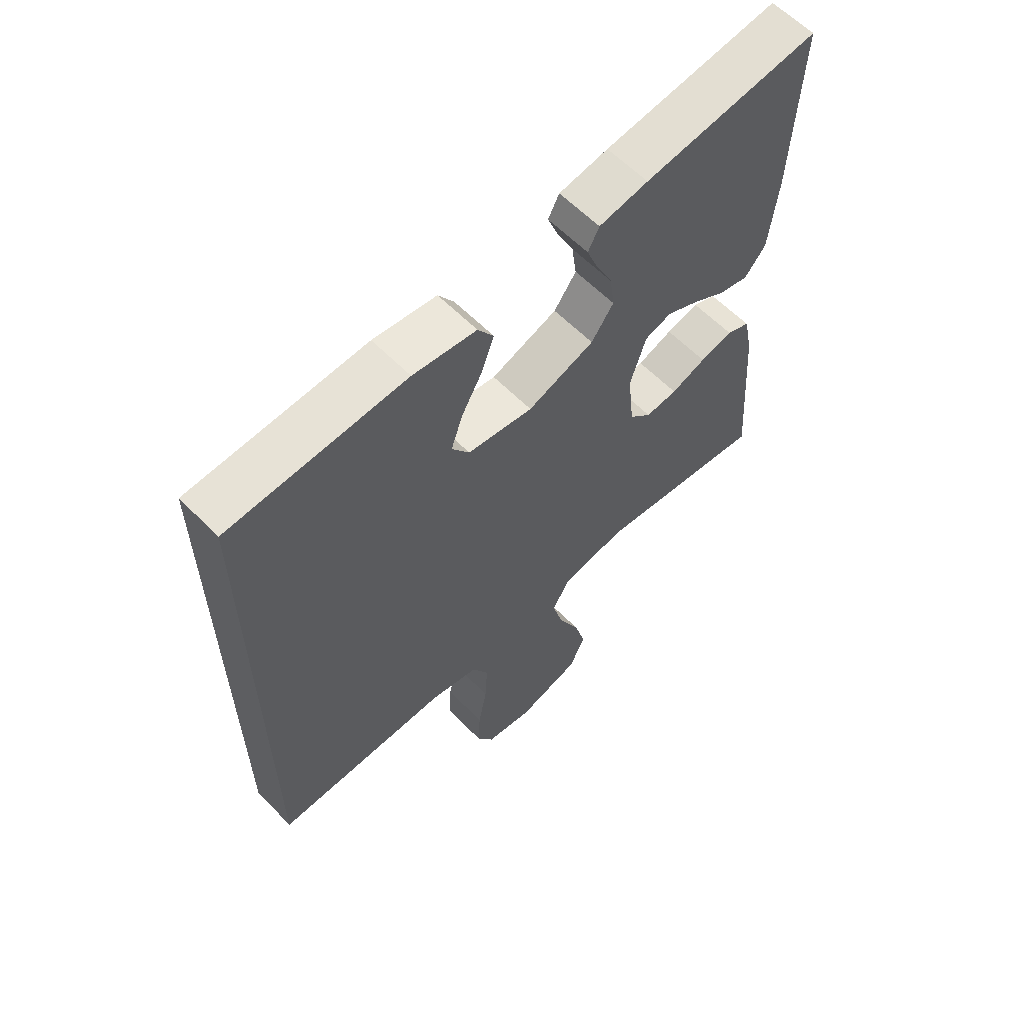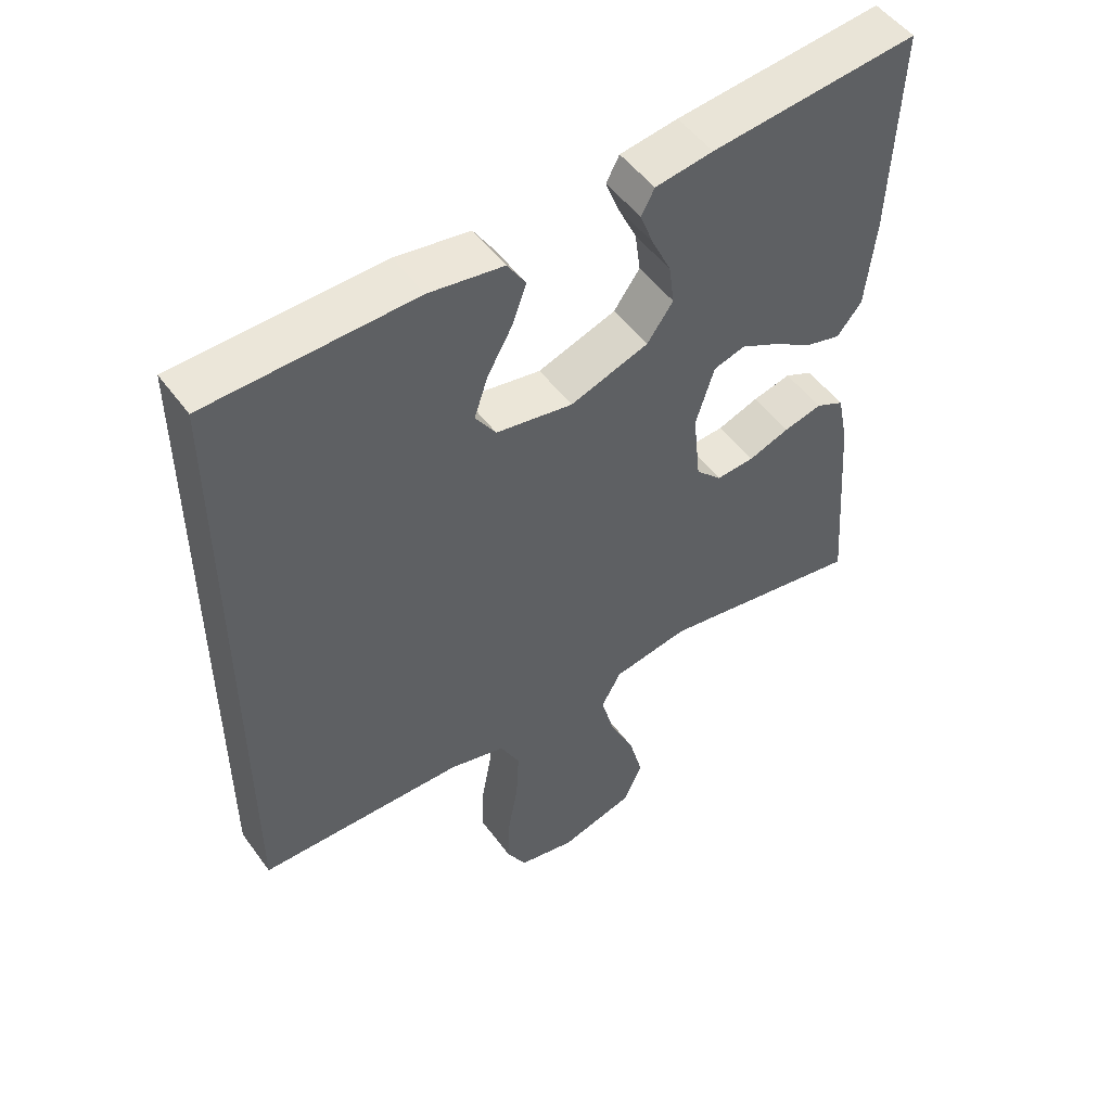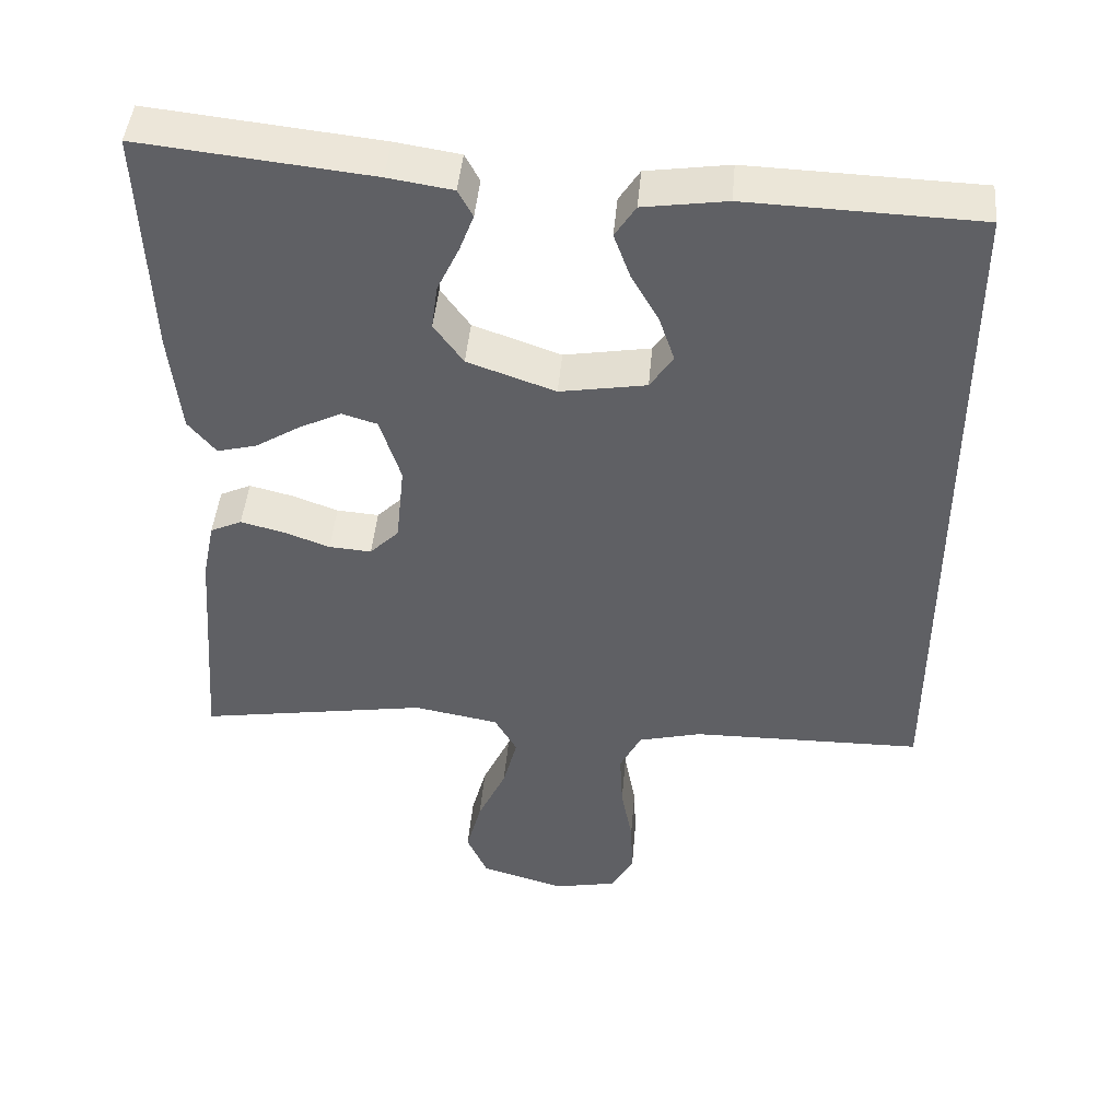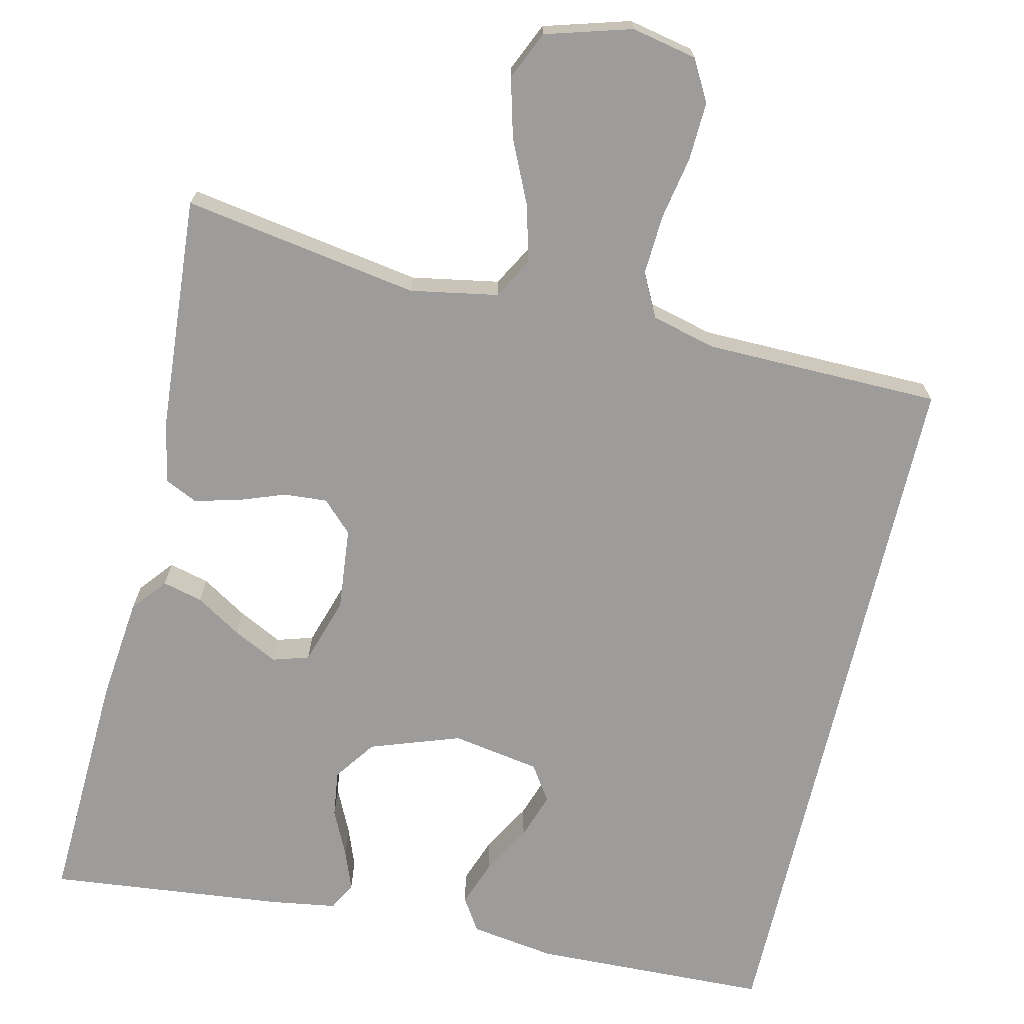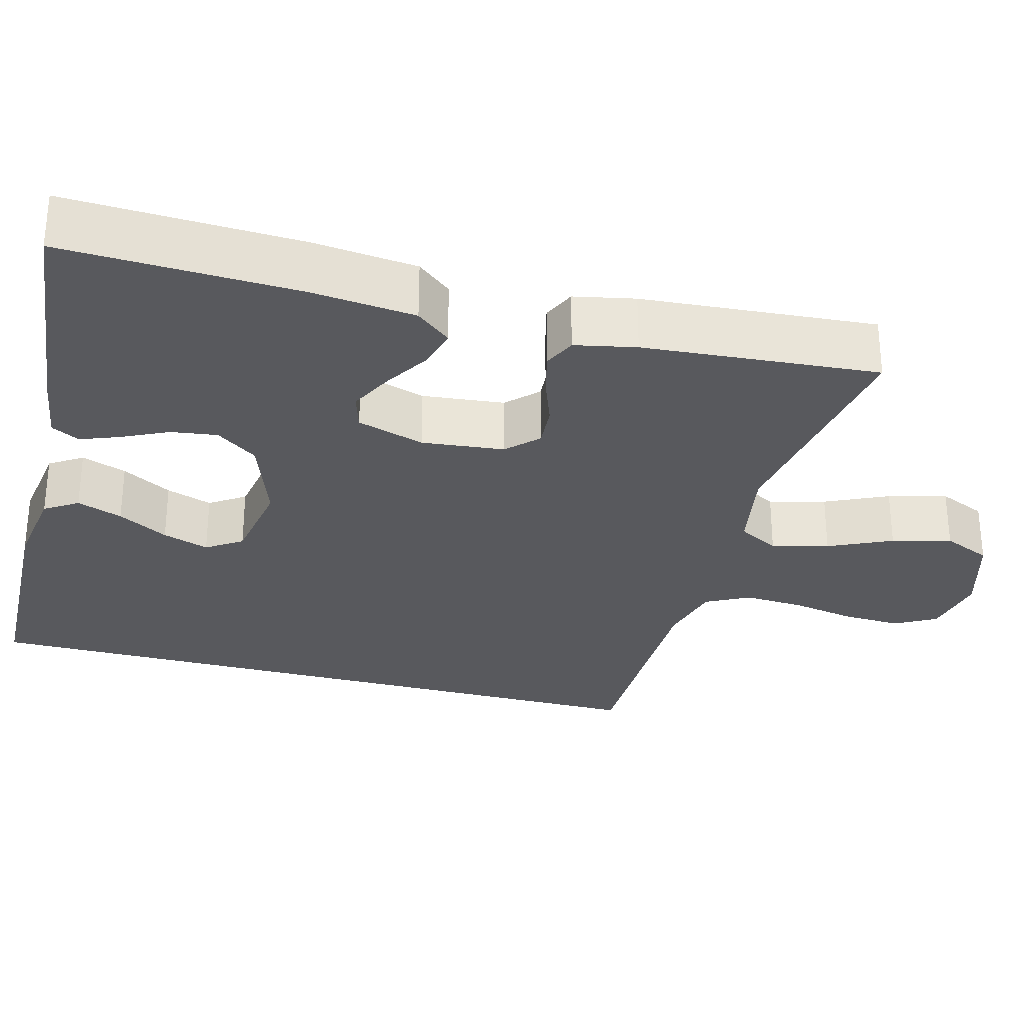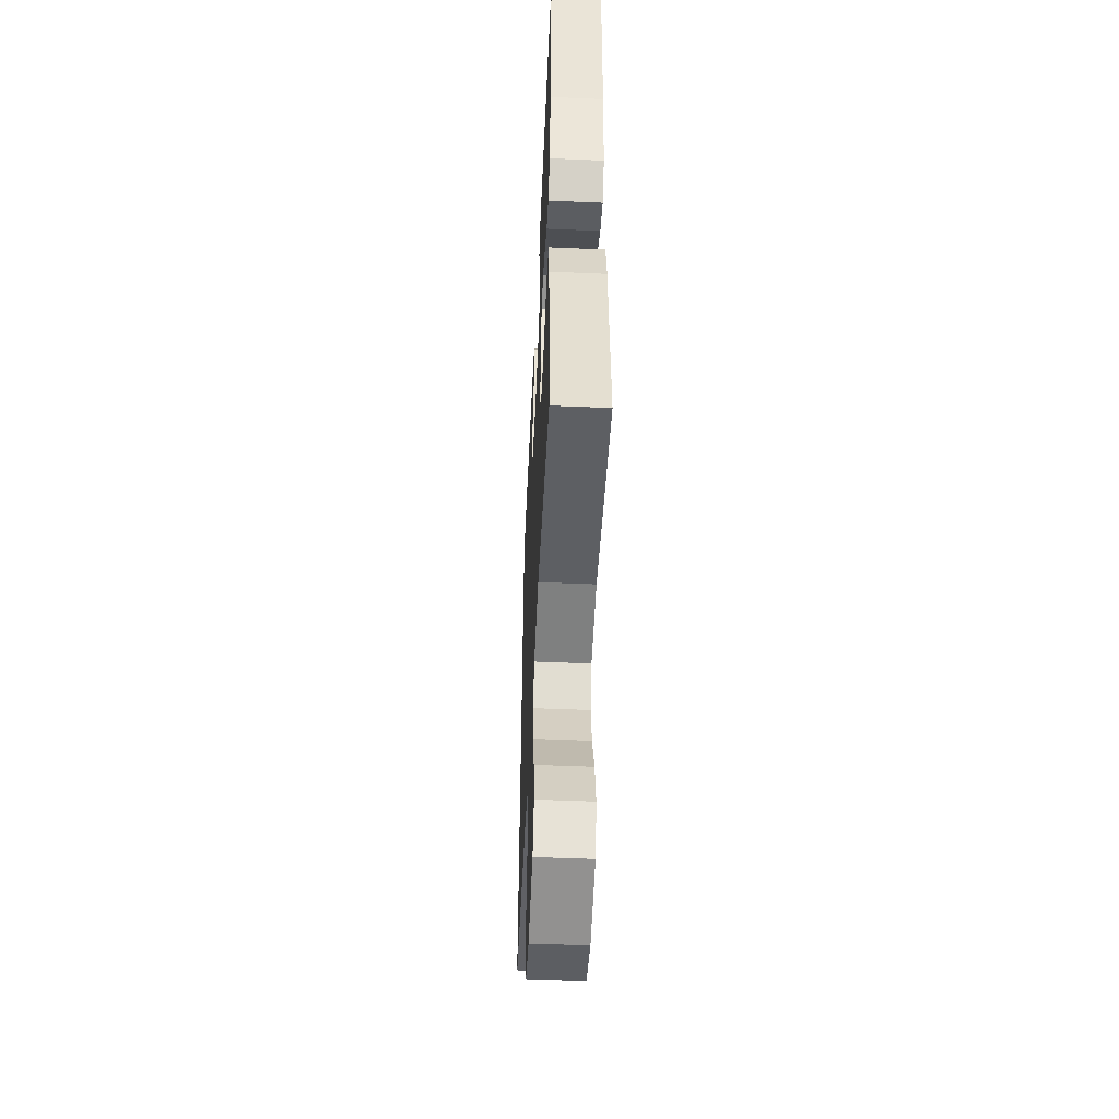
<metadata>
{"format":"obj","ext":"obj","renderer":"f3d","projection":"perspective","resolution":1024,"background":"white","views":[{"elev":61.2,"azim":-44.3,"up":"+Z"},{"elev":50.7,"azim":-34.9,"up":"+Z"},{"elev":45.2,"azim":-174.9,"up":"+Z"},{"elev":-70.3,"azim":166.9,"up":"+Y"},{"elev":-29.8,"azim":75.1,"up":"+Y"},{"elev":-49.7,"azim":87.3,"up":"+Z"}]}
</metadata>
<code>
v 0.5 0.07 0.5
v 0.488 0.07 0.2
v 0.474 0.07 0.067
v 0.438 0.07 0.023
v 0.387 0.07 0.036
v 0.329 0.07 0.072
v 0.273 0.07 0.1
v 0.227 0.07 0.086
v 0.2 0.07 0
v 0.211 0.07 -0.105
v 0.249 0.07 -0.143
v 0.304 0.07 -0.139
v 0.364 0.07 -0.117
v 0.42 0.07 -0.103
v 0.461 0.07 -0.122
v 0.477 0.07 -0.2
v 0.5 0.07 -0.5
v 0.2 0.07 -0.451
v 0.089 0.07 -0.471
v 0.06 0.07 -0.523
v 0.079 0.07 -0.595
v 0.116 0.07 -0.675
v 0.136 0.07 -0.75
v 0.109 0.07 -0.811
v 0 0.07 -0.843
v -0.083 0.07 -0.826
v -0.112 0.07 -0.774
v -0.109 0.07 -0.7
v -0.094 0.07 -0.619
v -0.09 0.07 -0.543
v -0.118 0.07 -0.488
v -0.2 0.07 -0.467
v -0.5 0.07 -0.463
v -0.5 0.07 0.451
v -0.2 0.07 0.461
v -0.092 0.07 0.445
v -0.065 0.07 0.403
v -0.086 0.07 0.345
v -0.122 0.07 0.281
v -0.142 0.07 0.222
v -0.112 0.07 0.177
v 0 0.07 0.158
v 0.114 0.07 0.198
v 0.152 0.07 0.251
v 0.144 0.07 0.31
v 0.116 0.07 0.369
v 0.097 0.07 0.419
v 0.116 0.07 0.455
v 0.2 0.07 0.468
v 0.5 0 0.5
v 0.488 0 0.2
v 0.474 0 0.067
v 0.438 0 0.023
v 0.387 0 0.036
v 0.329 0 0.072
v 0.273 0 0.1
v 0.227 0 0.086
v 0.2 0 0
v 0.211 0 -0.105
v 0.249 0 -0.143
v 0.304 0 -0.139
v 0.364 0 -0.117
v 0.42 0 -0.103
v 0.461 0 -0.122
v 0.477 0 -0.2
v 0.5 0 -0.5
v 0.2 0 -0.451
v 0.089 0 -0.471
v 0.06 0 -0.523
v 0.079 0 -0.595
v 0.116 0 -0.675
v 0.136 0 -0.75
v 0.109 0 -0.811
v 0 0 -0.843
v -0.083 0 -0.826
v -0.112 0 -0.774
v -0.109 0 -0.7
v -0.094 0 -0.619
v -0.09 0 -0.543
v -0.118 0 -0.488
v -0.2 0 -0.467
v -0.5 0 -0.463
v -0.5 0 0.451
v -0.2 0 0.461
v -0.092 0 0.445
v -0.065 0 0.403
v -0.086 0 0.345
v -0.122 0 0.281
v -0.142 0 0.222
v -0.112 0 0.177
v 0 0 0.158
v 0.114 0 0.198
v 0.152 0 0.251
v 0.144 0 0.31
v 0.116 0 0.369
v 0.097 0 0.419
v 0.116 0 0.455
v 0.2 0 0.468
f 45 46 47 48
f 45 48 49 1
f 36 37 38 39
f 36 39 40
f 35 36 40
f 32 33 34 35
f 31 32 35 40
f 30 31 40 41
f 26 27 28 29
f 26 29 30
f 25 26 30
f 21 22 23 24
f 20 21 24 25
f 15 16 17 18
f 15 18 19
f 12 13 14 15
f 12 15 19
f 11 12 19
f 10 11 19 20
f 3 4 5 6
f 3 6 7
f 2 3 7
f 44 45 1 2
f 43 44 2 7
f 42 43 7 8
f 41 42 8 9
f 20 25 30 41
f 9 10 20 41
f 97 96 95 94
f 50 98 97 94
f 88 87 86 85
f 89 88 85
f 89 85 84
f 84 83 82 81
f 89 84 81 80
f 90 89 80 79
f 78 77 76 75
f 79 78 75
f 79 75 74
f 73 72 71 70
f 74 73 70 69
f 67 66 65 64
f 68 67 64
f 64 63 62 61
f 68 64 61
f 68 61 60
f 69 68 60 59
f 55 54 53 52
f 56 55 52
f 56 52 51
f 51 50 94 93
f 56 51 93 92
f 57 56 92 91
f 58 57 91 90
f 90 79 74 69
f 90 69 59 58
f 1 50 51 2
f 2 51 52 3
f 3 52 53 4
f 4 53 54 5
f 5 54 55 6
f 6 55 56 7
f 7 56 57 8
f 8 57 58 9
f 9 58 59 10
f 10 59 60 11
f 11 60 61 12
f 12 61 62 13
f 13 62 63 14
f 14 63 64 15
f 15 64 65 16
f 16 65 66 17
f 17 66 67 18
f 18 67 68 19
f 19 68 69 20
f 20 69 70 21
f 21 70 71 22
f 22 71 72 23
f 23 72 73 24
f 24 73 74 25
f 25 74 75 26
f 26 75 76 27
f 27 76 77 28
f 28 77 78 29
f 29 78 79 30
f 30 79 80 31
f 31 80 81 32
f 32 81 82 33
f 33 82 83 34
f 34 83 84 35
f 35 84 85 36
f 36 85 86 37
f 37 86 87 38
f 38 87 88 39
f 39 88 89 40
f 40 89 90 41
f 41 90 91 42
f 42 91 92 43
f 43 92 93 44
f 44 93 94 45
f 45 94 95 46
f 46 95 96 47
f 47 96 97 48
f 48 97 98 49
f 49 98 50 1

</code>
